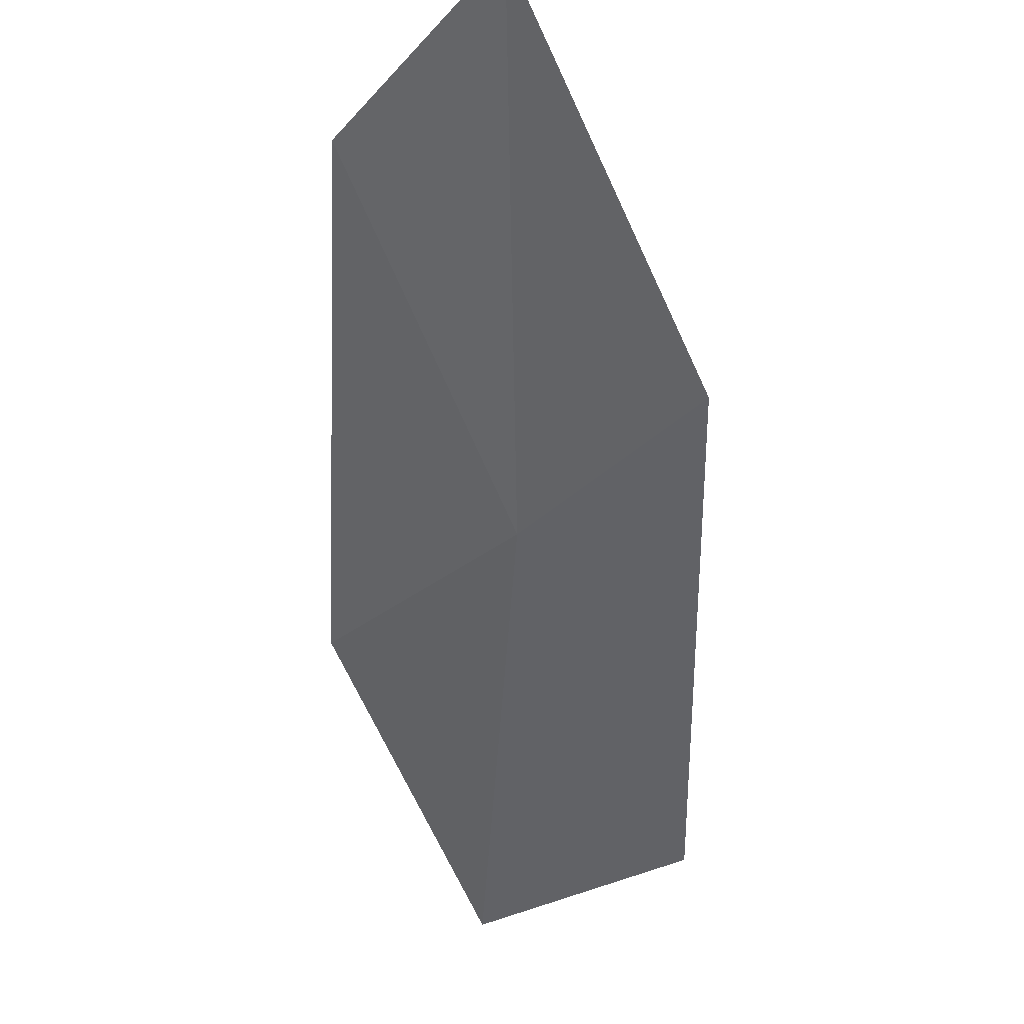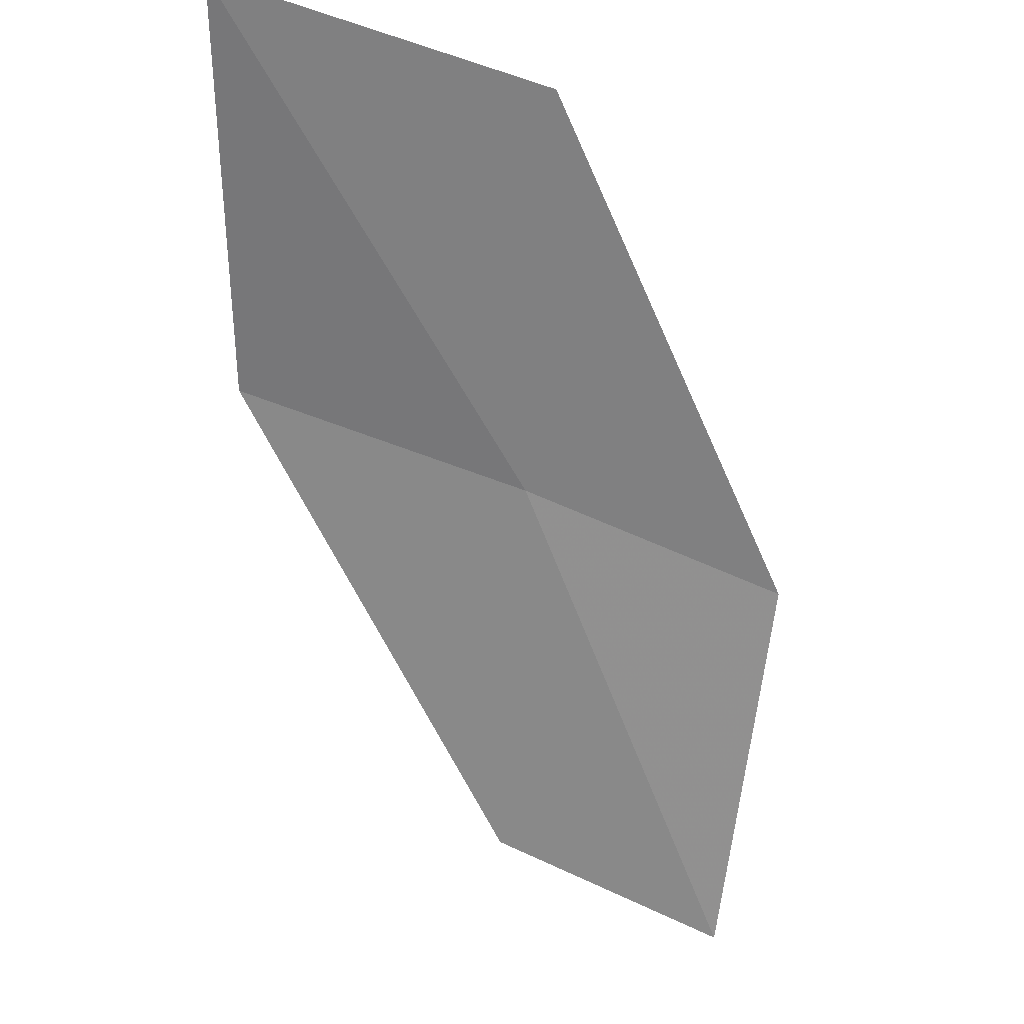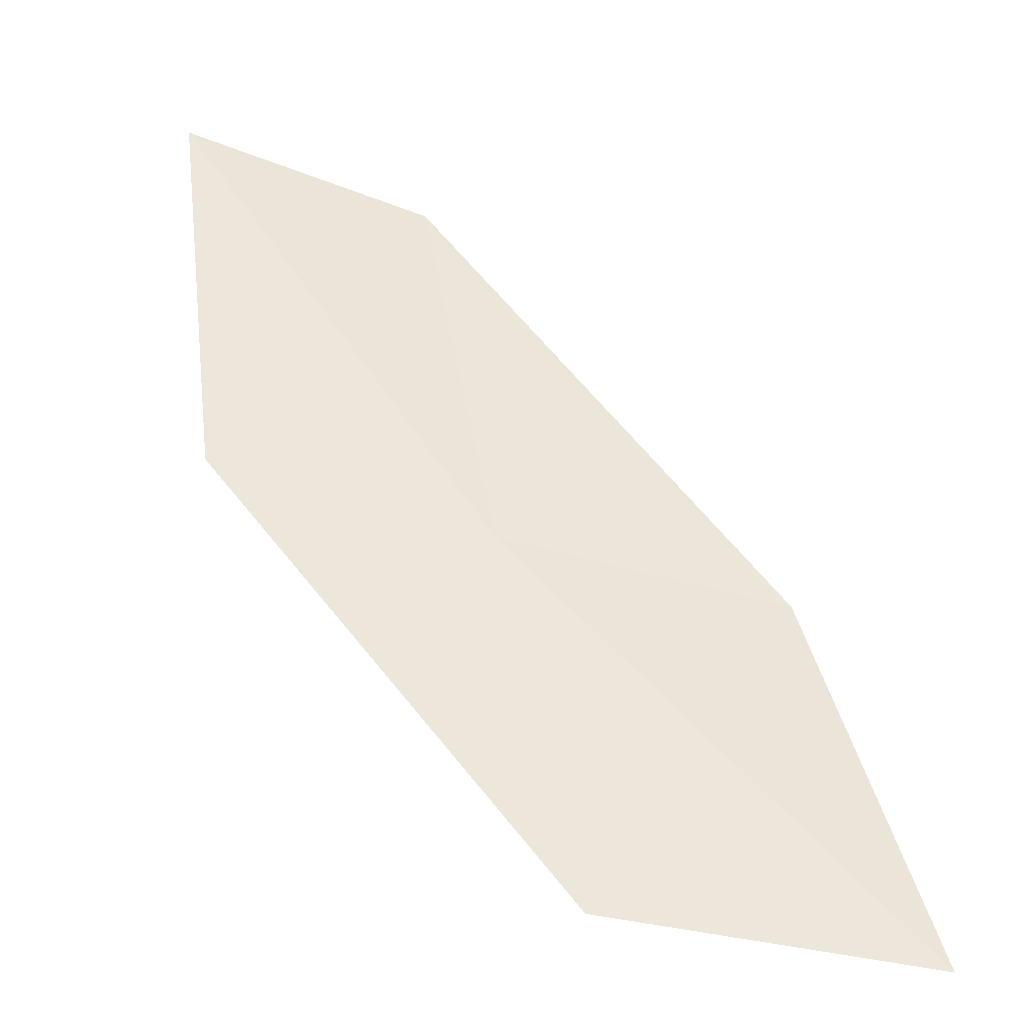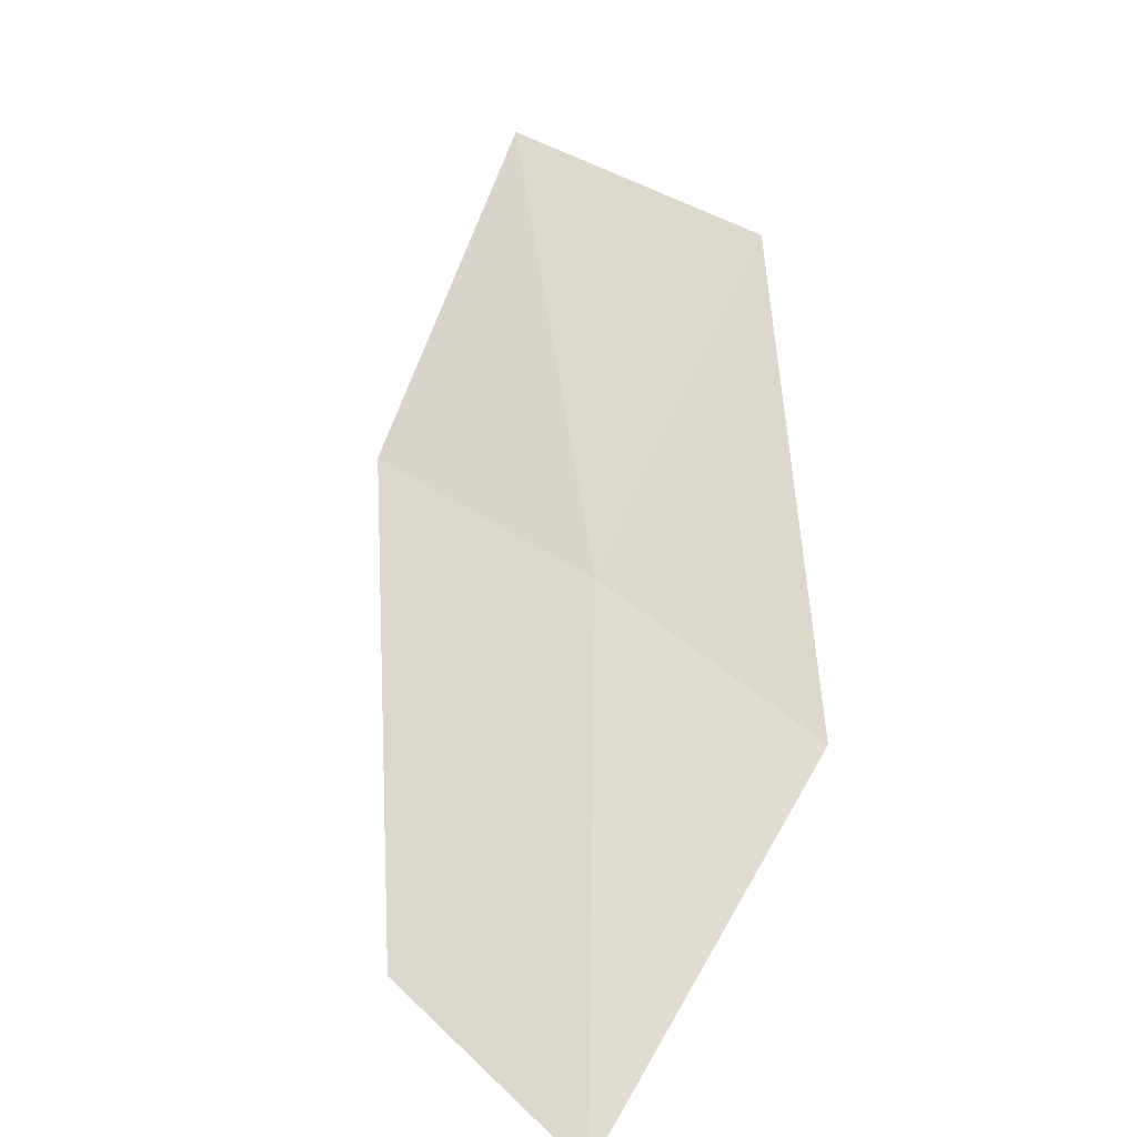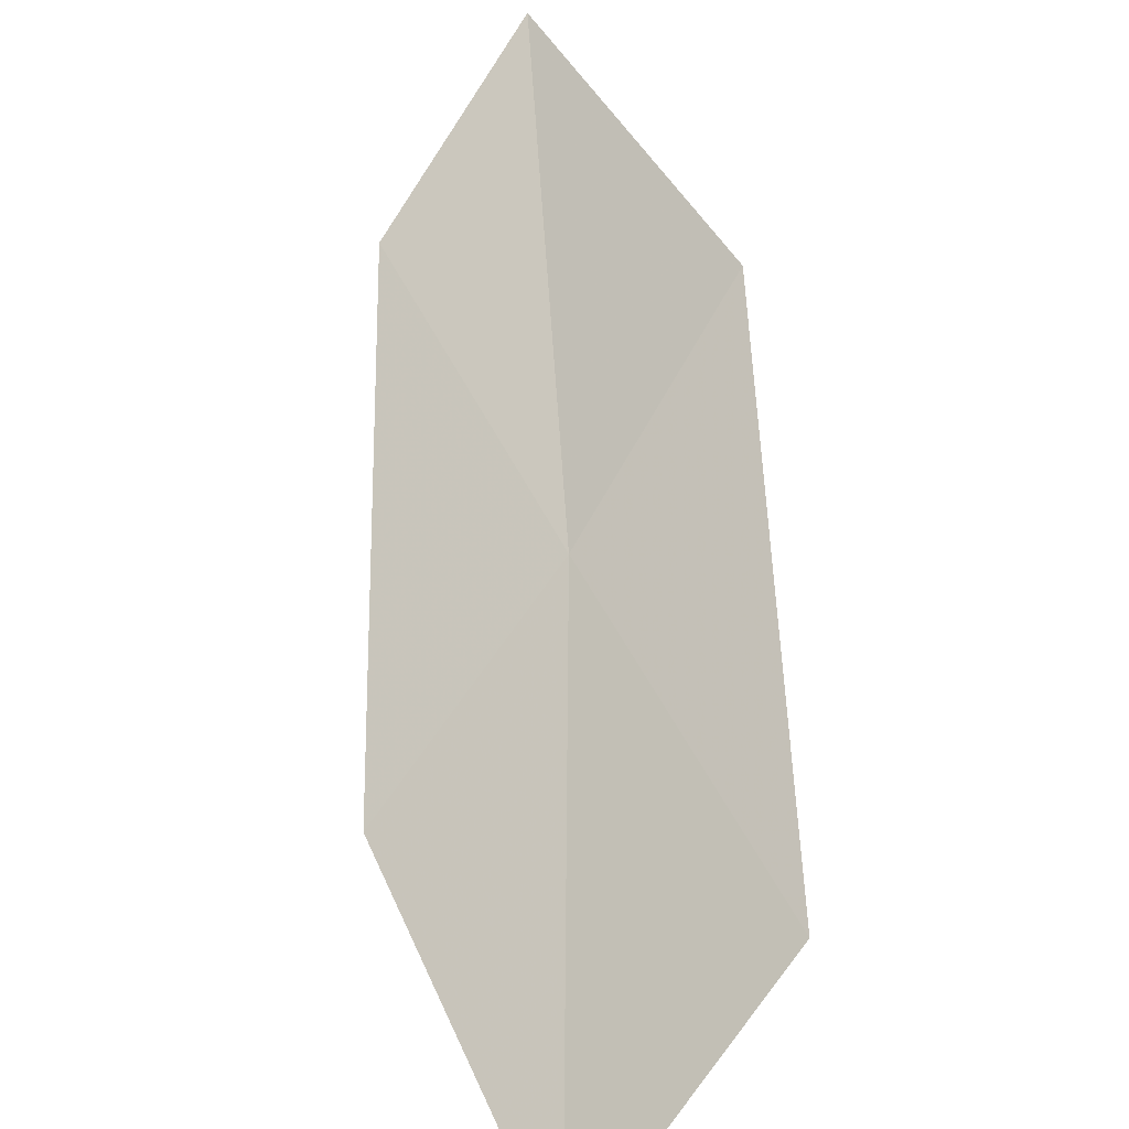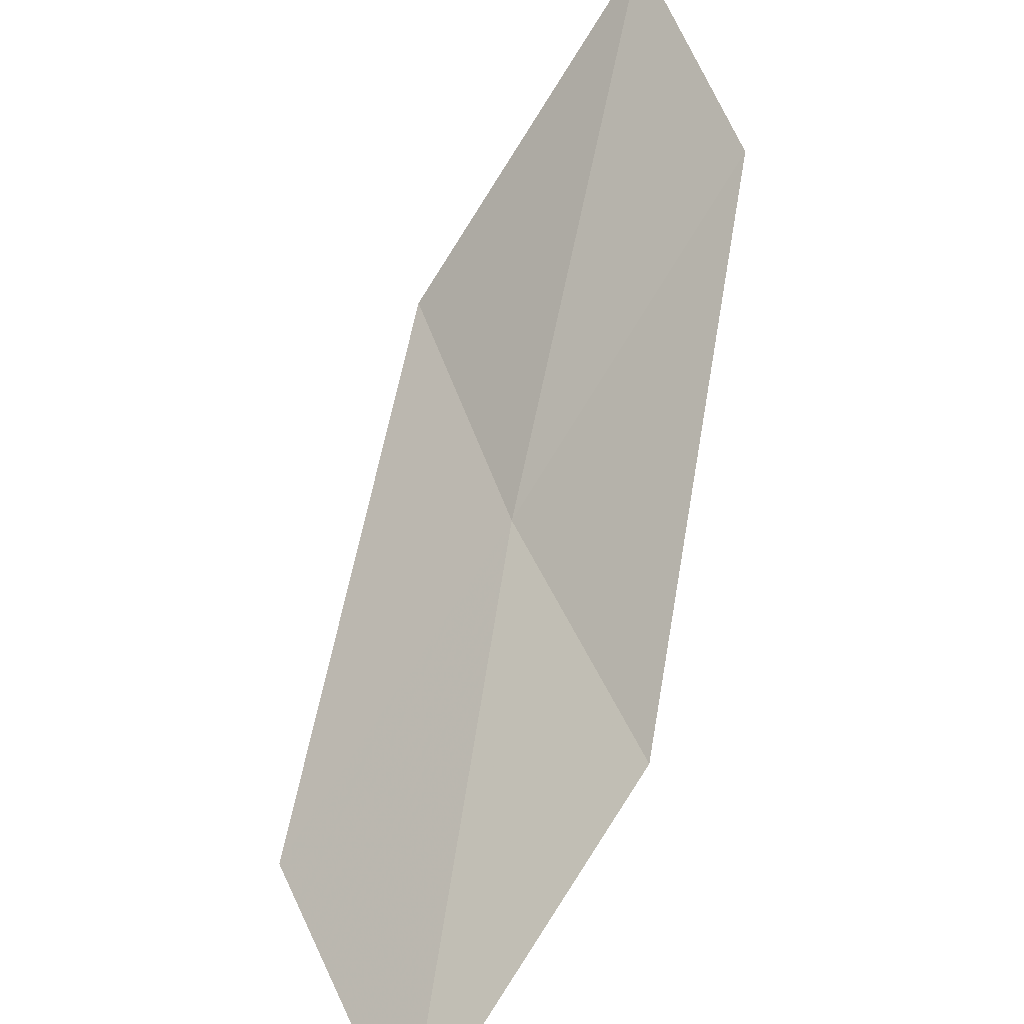
<metadata>
{"format":"obj","ext":"obj","renderer":"f3d","projection":"perspective","resolution":1024,"background":"white","views":[{"elev":-12.1,"azim":31.6,"up":"+Z"},{"elev":74.6,"azim":1.1,"up":"+Y"},{"elev":6.6,"azim":160.3,"up":"+Z"},{"elev":9.3,"azim":29.5,"up":"+Y"},{"elev":-73.5,"azim":35.5,"up":"+Z"},{"elev":39.6,"azim":-132.4,"up":"+Z"}]}
</metadata>
<code>
v 0.8207 10.45 4.205
v 1.811 10.05 4.489
v 1.639 9.048 5.72
v 0.7446 9.38 5.384
v 0.9001 11.57 3.094
v -0.234 10.77 3.936
v -0.2683 11.95 2.882
f 1 3 2
f 1 4 3
f 1 2 5
f 1 6 4
f 1 5 7
f 1 7 6

</code>
